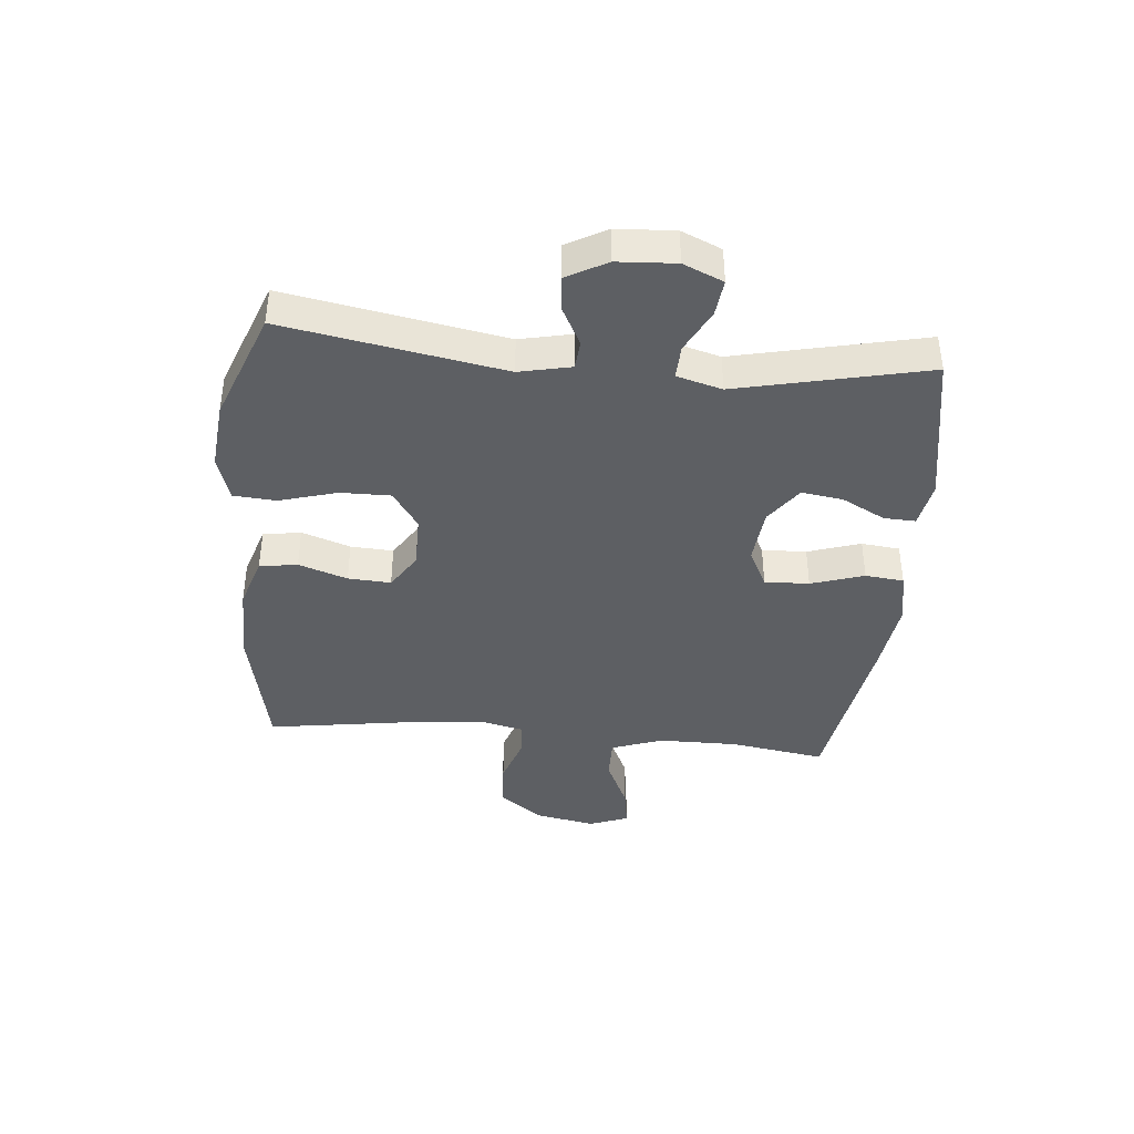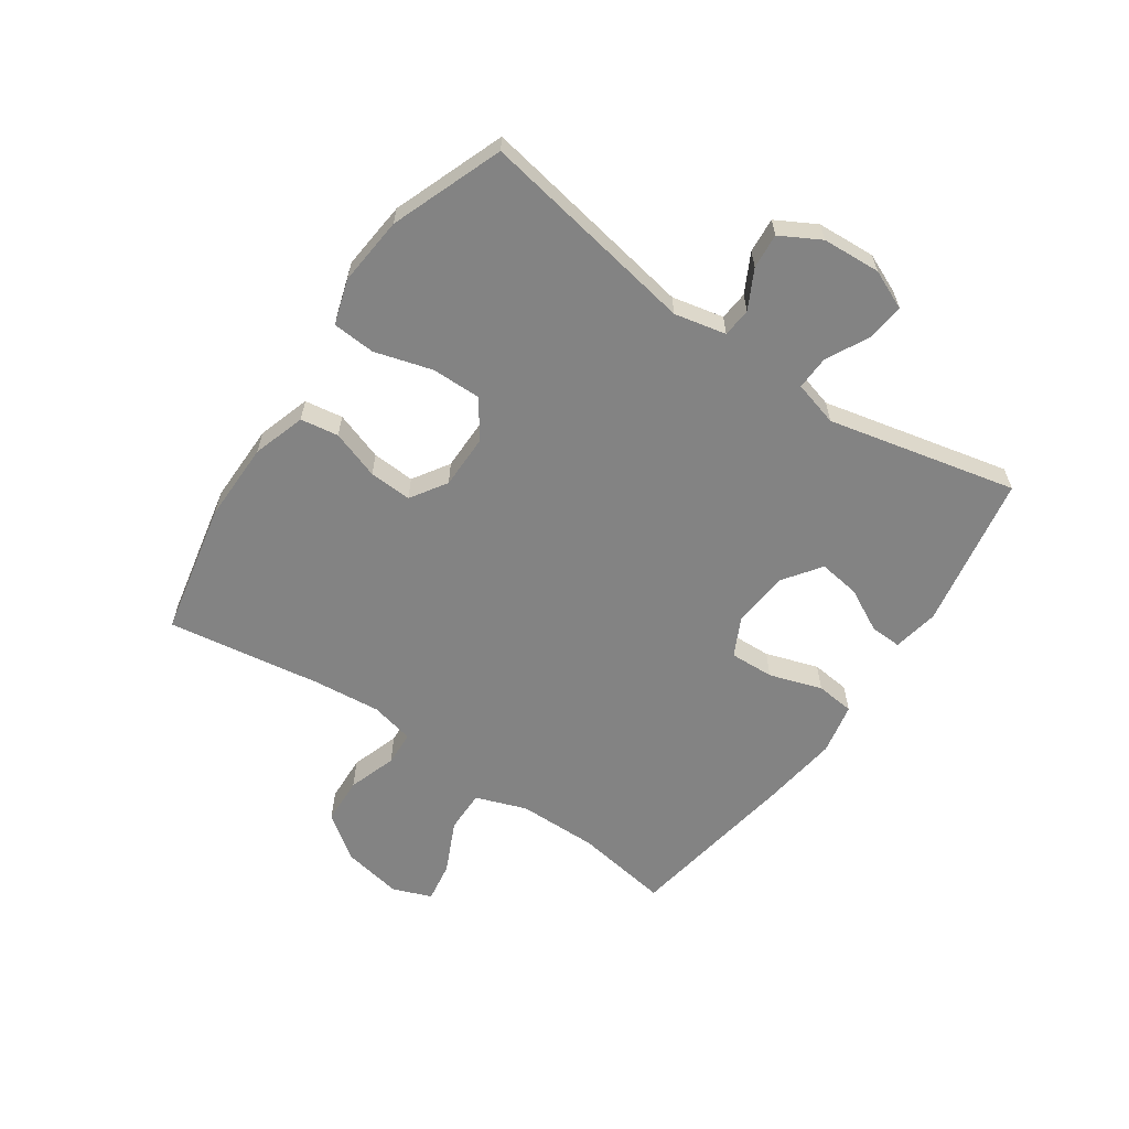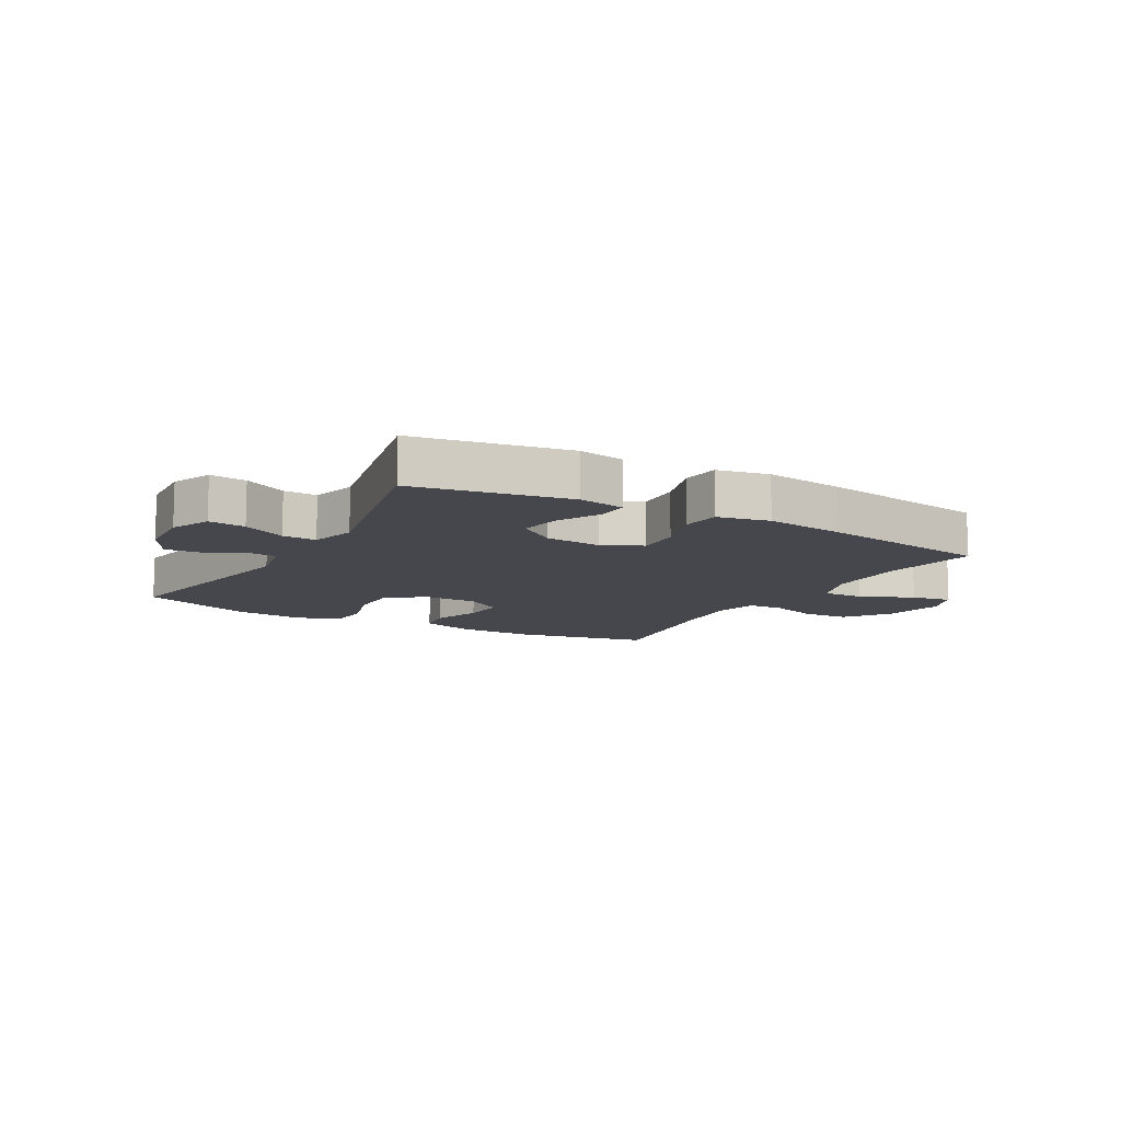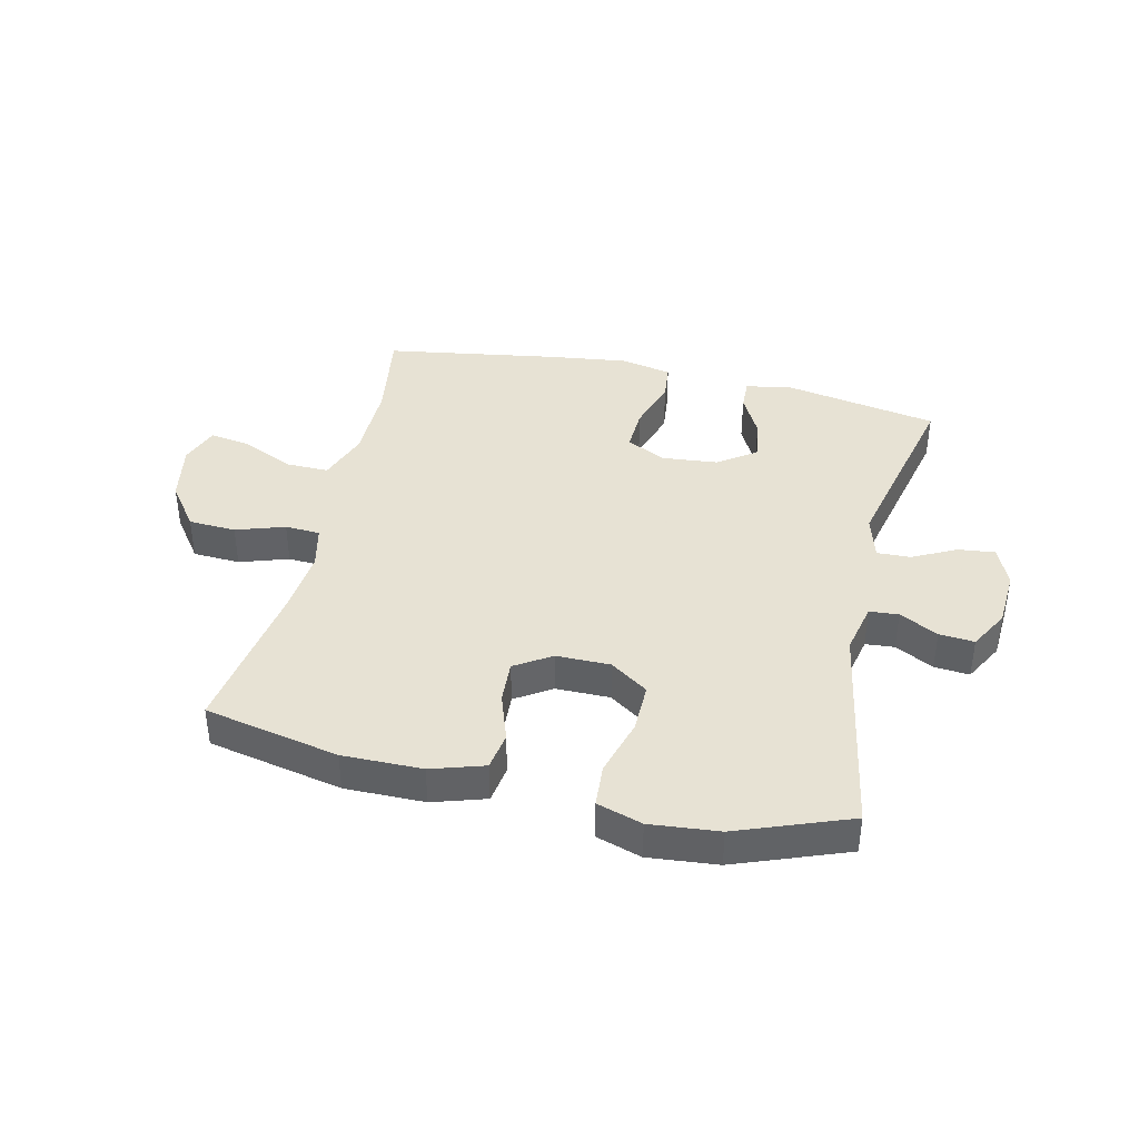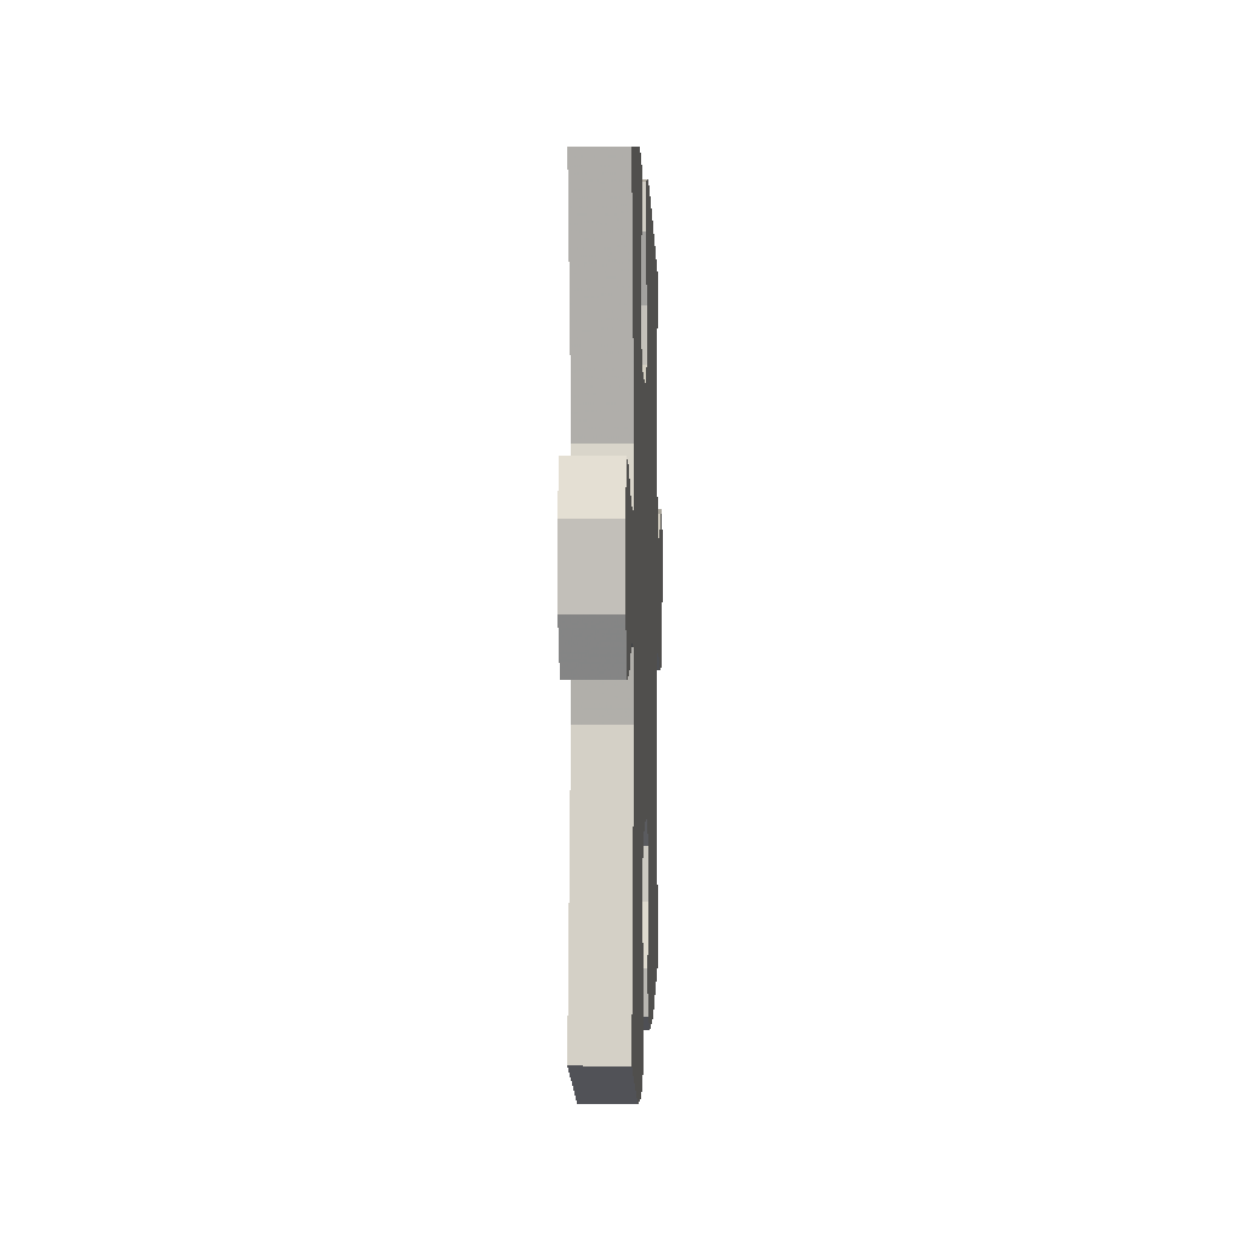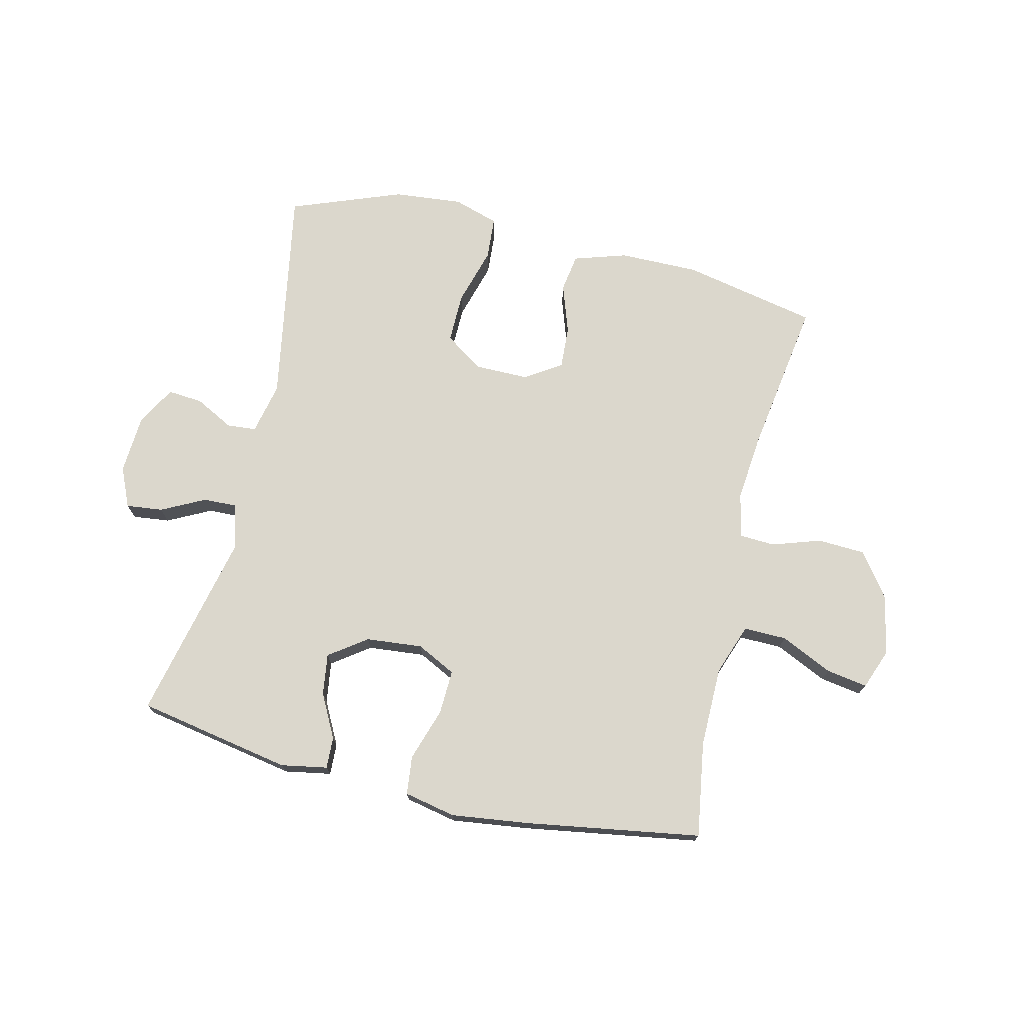
<metadata>
{"format":"obj","ext":"obj","renderer":"f3d","projection":"perspective","resolution":1024,"background":"white","views":[{"elev":-40.2,"azim":-95.4,"up":"+Y"},{"elev":-61.0,"azim":-124.5,"up":"+Y"},{"elev":-11.0,"azim":-29.7,"up":"+Y"},{"elev":39.7,"azim":-167.0,"up":"+Y"},{"elev":-0.8,"azim":-87.6,"up":"+Z"},{"elev":73.3,"azim":13.3,"up":"+Y"}]}
</metadata>
<code>
v 0.5 0.07 -0.5
v 0.273 0.07 -0.547
v 0.139 0.07 -0.546
v 0.05 0.07 -0.518
v 0.04 0.07 -0.454
v 0.068 0.07 -0.372
v 0.072 0.07 -0.3
v 0.011 0.07 -0.261
v -0.08 0.07 -0.261
v -0.144 0.07 -0.305
v -0.143 0.07 -0.389
v -0.115 0.07 -0.486
v -0.12 0.07 -0.558
v -0.196 0.07 -0.582
v -0.312 0.07 -0.571
v -0.5 0.07 -0.5
v -0.435 0.07 -0.132
v -0.454 0.07 -0.045
v -0.503 0.07 -0.041
v -0.568 0.07 -0.075
v -0.627 0.07 -0.08
v -0.664 0.07 -0.013
v -0.67 0.07 0.085
v -0.641 0.07 0.152
v -0.579 0.07 0.145
v -0.506 0.07 0.108
v -0.449 0.07 0.106
v -0.428 0.07 0.182
v -0.5 0.07 0.5
v -0.24 0.07 0.548
v -0.162 0.07 0.534
v -0.164 0.07 0.481
v -0.202 0.07 0.408
v -0.212 0.07 0.338
v -0.149 0.07 0.293
v -0.054 0.07 0.284
v 0.012 0.07 0.317
v 0.009 0.07 0.392
v -0.02 0.07 0.481
v -0.013 0.07 0.546
v 0.074 0.07 0.564
v 0.206 0.07 0.547
v 0.5 0.07 0.5
v 0.475 0.07 0.34
v 0.476 0.07 0.204
v 0.507 0.07 0.118
v 0.579 0.07 0.119
v 0.667 0.07 0.16
v 0.736 0.07 0.171
v 0.761 0.07 0.105
v 0.742 0.07 0.004
v 0.687 0.07 -0.071
v 0.607 0.07 -0.075
v 0.525 0.07 -0.048
v 0.466 0.07 -0.051
v 0.449 0.07 -0.125
v 0.46 0.07 -0.239
v 0.5 0 -0.5
v 0.273 0 -0.547
v 0.139 0 -0.546
v 0.05 0 -0.518
v 0.04 0 -0.454
v 0.068 0 -0.372
v 0.072 0 -0.3
v 0.011 0 -0.261
v -0.08 0 -0.261
v -0.144 0 -0.305
v -0.143 0 -0.389
v -0.115 0 -0.486
v -0.12 0 -0.558
v -0.196 0 -0.582
v -0.312 0 -0.571
v -0.5 0 -0.5
v -0.435 0 -0.132
v -0.454 0 -0.045
v -0.503 0 -0.041
v -0.568 0 -0.075
v -0.627 0 -0.08
v -0.664 0 -0.013
v -0.67 0 0.085
v -0.641 0 0.152
v -0.579 0 0.145
v -0.506 0 0.108
v -0.449 0 0.106
v -0.428 0 0.182
v -0.5 0 0.5
v -0.24 0 0.548
v -0.162 0 0.534
v -0.164 0 0.481
v -0.202 0 0.408
v -0.212 0 0.338
v -0.149 0 0.293
v -0.054 0 0.284
v 0.012 0 0.317
v 0.009 0 0.392
v -0.02 0 0.481
v -0.013 0 0.546
v 0.074 0 0.564
v 0.206 0 0.547
v 0.5 0 0.5
v 0.475 0 0.34
v 0.476 0 0.204
v 0.507 0 0.118
v 0.579 0 0.119
v 0.667 0 0.16
v 0.736 0 0.171
v 0.761 0 0.105
v 0.742 0 0.004
v 0.687 0 -0.071
v 0.607 0 -0.075
v 0.525 0 -0.048
v 0.466 0 -0.051
v 0.449 0 -0.125
v 0.46 0 -0.239
f 51 52 53 54
f 51 54 55
f 50 51 55
f 47 48 49 50
f 46 47 50 55
f 45 46 55
f 44 45 55 56
f 42 43 44
f 41 42 44 56
f 38 39 40 41
f 37 38 41 56
f 30 31 32 33
f 28 29 30 33
f 27 28 33 34
f 23 24 25 26
f 23 26 27
f 22 23 27
f 19 20 21 22
f 18 19 22 27
f 17 18 27 34
f 11 12 13 14
f 10 11 14 15
f 3 4 5 6
f 3 6 7
f 57 1 2 3
f 57 3 7
f 36 37 56 57
f 35 36 57 7
f 34 35 7 8
f 17 34 8 9
f 10 15 16 17
f 9 10 17
f 111 110 109 108
f 112 111 108
f 112 108 107
f 107 106 105 104
f 112 107 104 103
f 112 103 102
f 113 112 102 101
f 101 100 99
f 113 101 99 98
f 98 97 96 95
f 113 98 95 94
f 90 89 88 87
f 90 87 86 85
f 91 90 85 84
f 83 82 81 80
f 84 83 80
f 84 80 79
f 79 78 77 76
f 84 79 76 75
f 91 84 75 74
f 71 70 69 68
f 72 71 68 67
f 63 62 61 60
f 64 63 60
f 60 59 58 114
f 64 60 114
f 114 113 94 93
f 64 114 93 92
f 65 64 92 91
f 66 65 91 74
f 74 73 72 67
f 74 67 66
f 1 58 59 2
f 2 59 60 3
f 3 60 61 4
f 4 61 62 5
f 5 62 63 6
f 6 63 64 7
f 7 64 65 8
f 8 65 66 9
f 9 66 67 10
f 10 67 68 11
f 11 68 69 12
f 12 69 70 13
f 13 70 71 14
f 14 71 72 15
f 15 72 73 16
f 16 73 74 17
f 17 74 75 18
f 18 75 76 19
f 19 76 77 20
f 20 77 78 21
f 21 78 79 22
f 22 79 80 23
f 23 80 81 24
f 24 81 82 25
f 25 82 83 26
f 26 83 84 27
f 27 84 85 28
f 28 85 86 29
f 29 86 87 30
f 30 87 88 31
f 31 88 89 32
f 32 89 90 33
f 33 90 91 34
f 34 91 92 35
f 35 92 93 36
f 36 93 94 37
f 37 94 95 38
f 38 95 96 39
f 39 96 97 40
f 40 97 98 41
f 41 98 99 42
f 42 99 100 43
f 43 100 101 44
f 44 101 102 45
f 45 102 103 46
f 46 103 104 47
f 47 104 105 48
f 48 105 106 49
f 49 106 107 50
f 50 107 108 51
f 51 108 109 52
f 52 109 110 53
f 53 110 111 54
f 54 111 112 55
f 55 112 113 56
f 56 113 114 57
f 57 114 58 1

</code>
